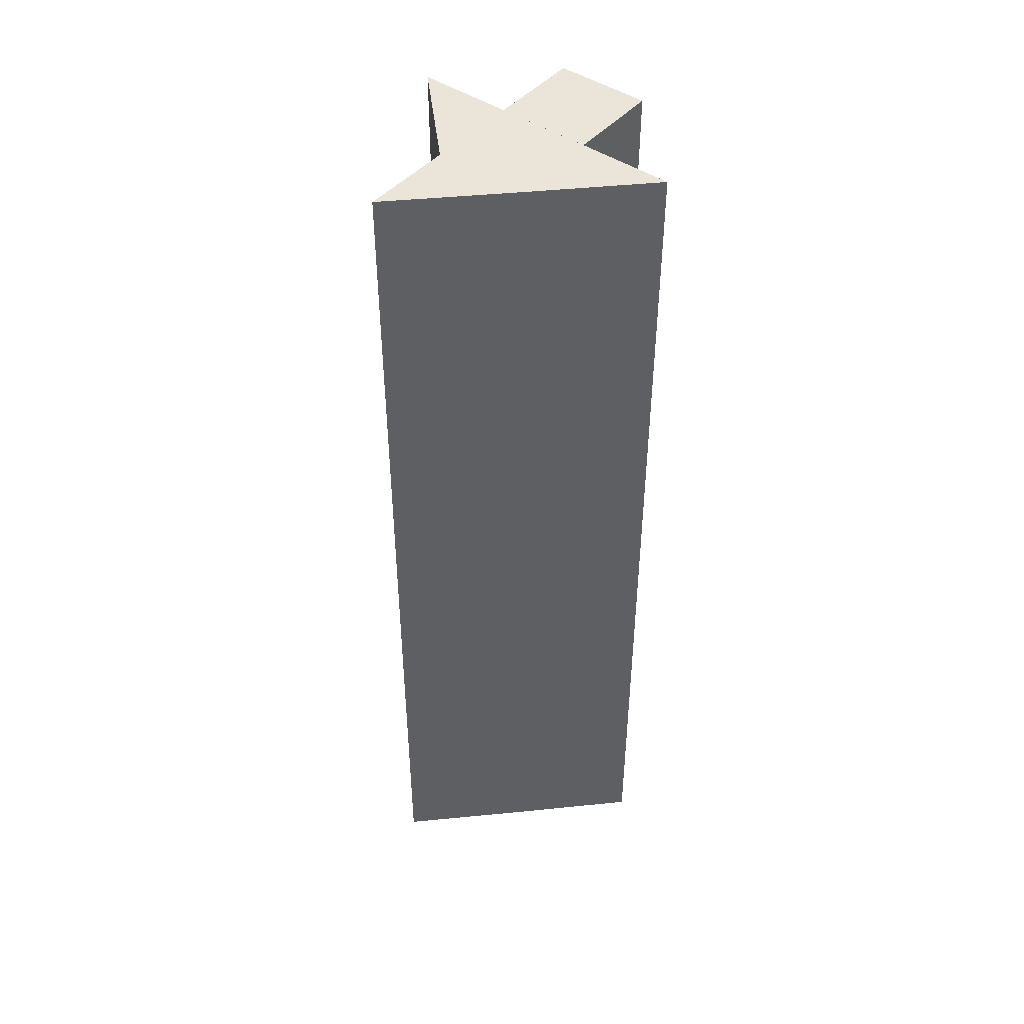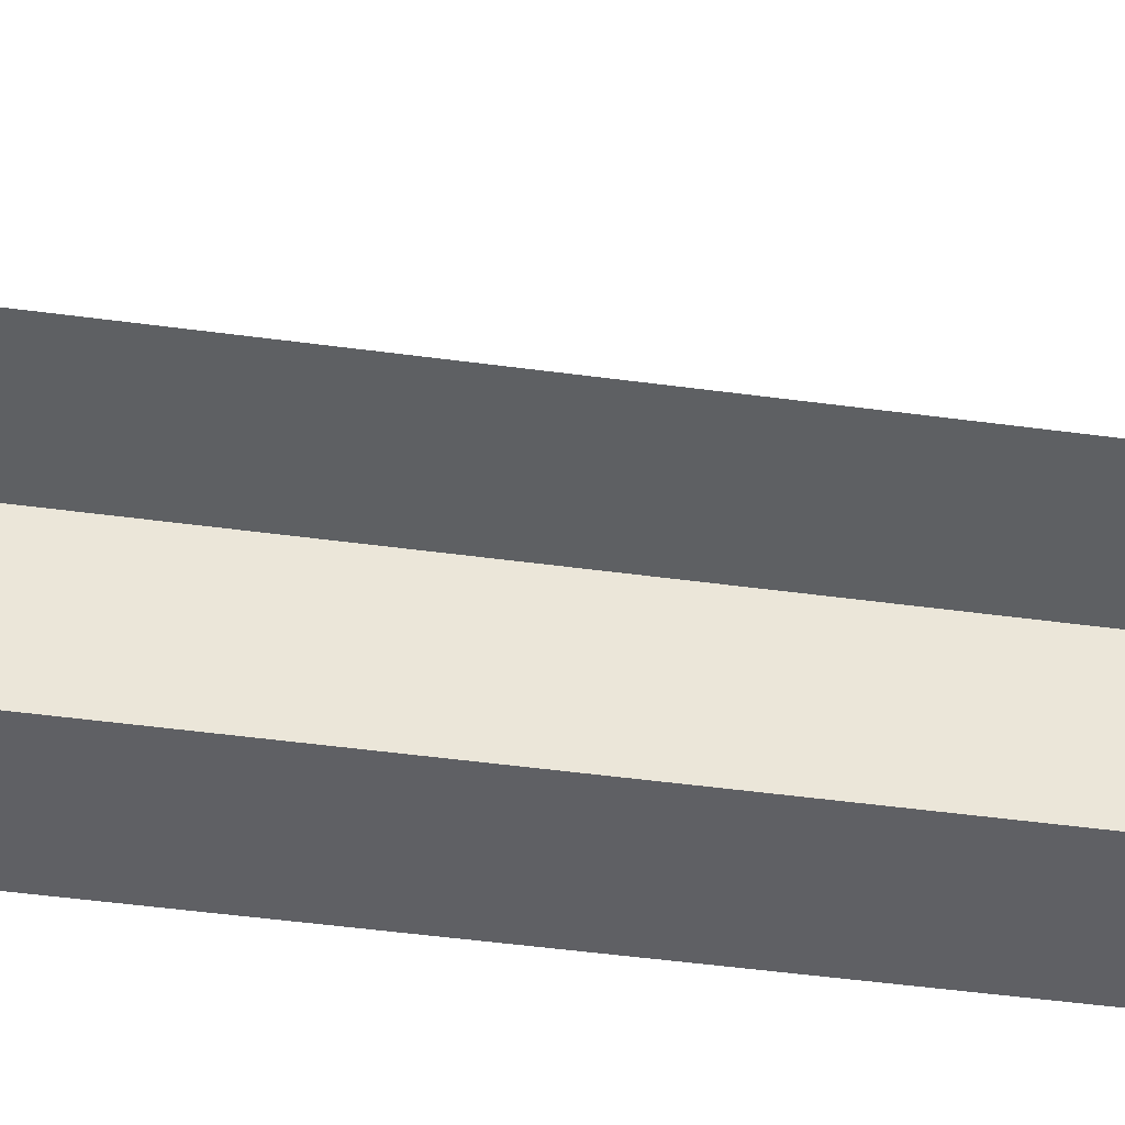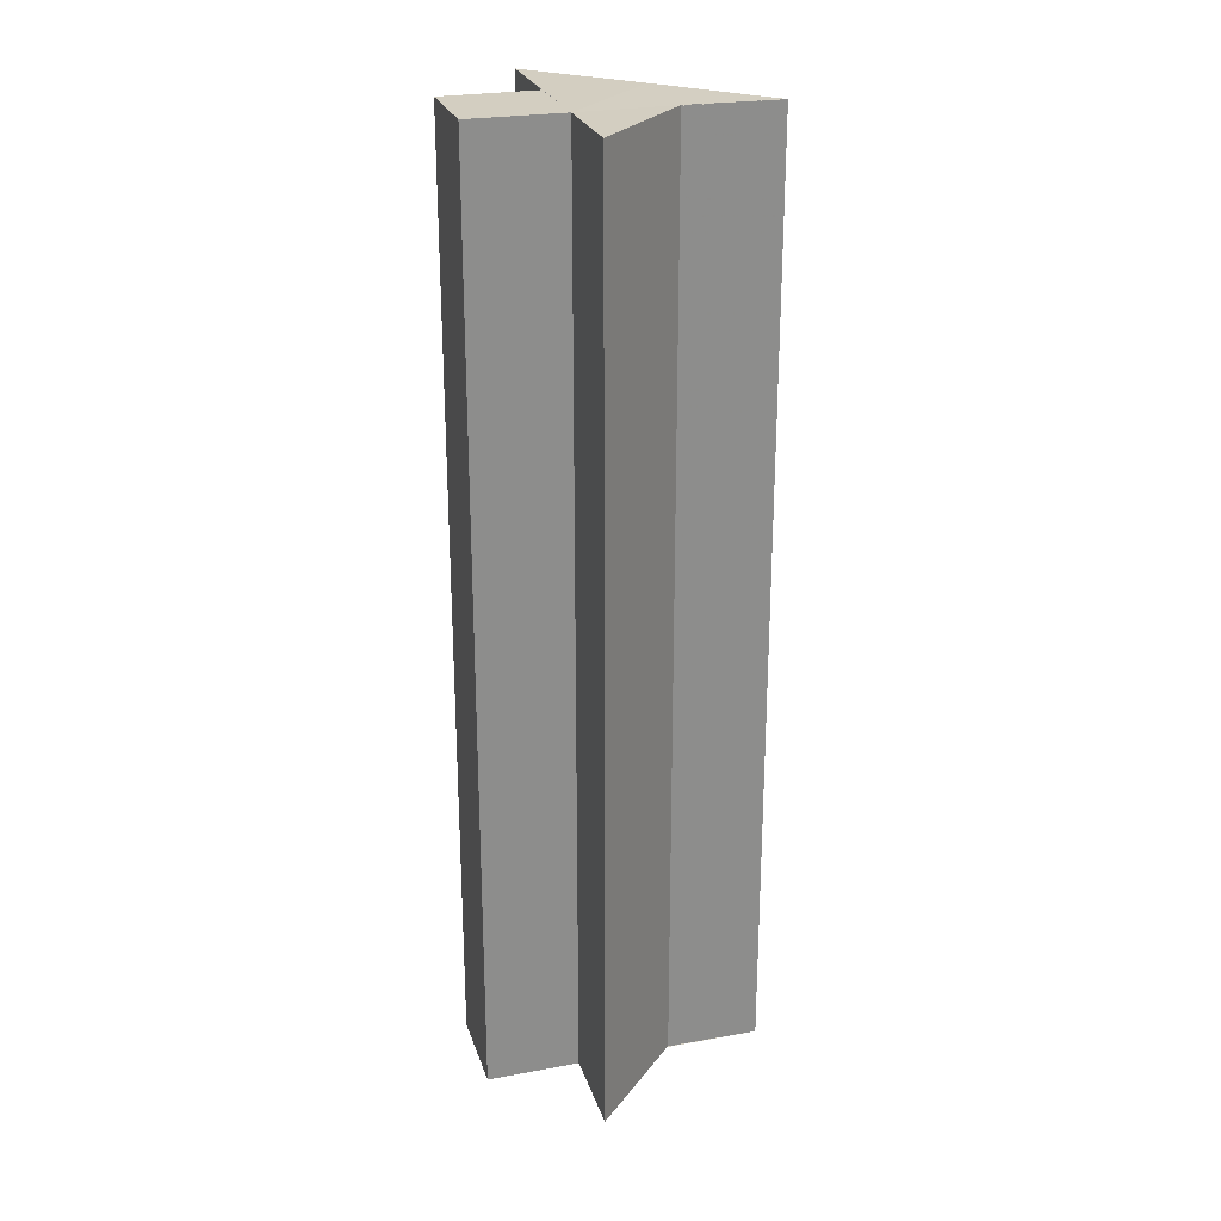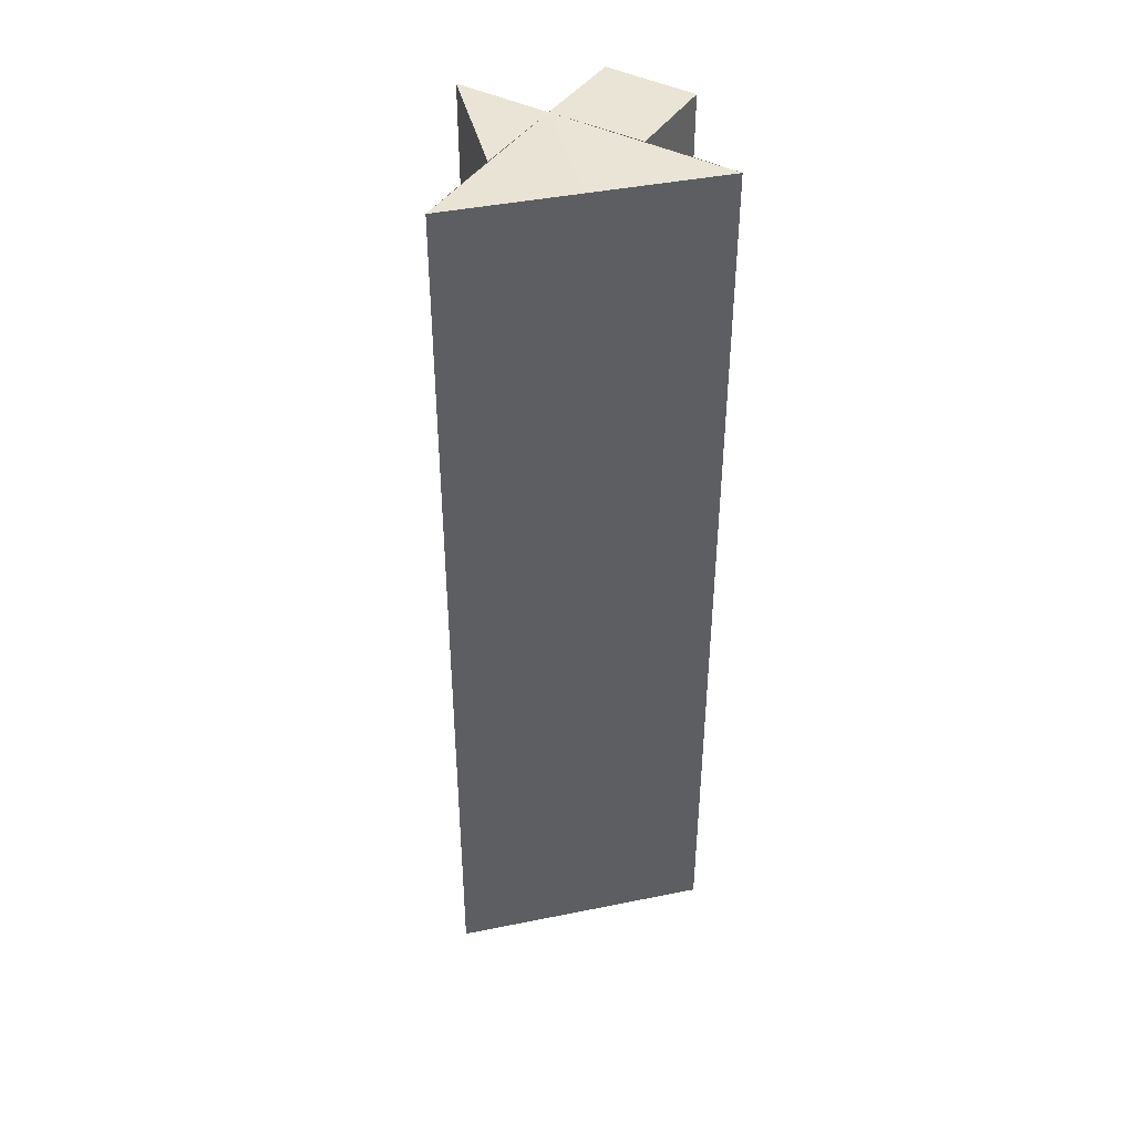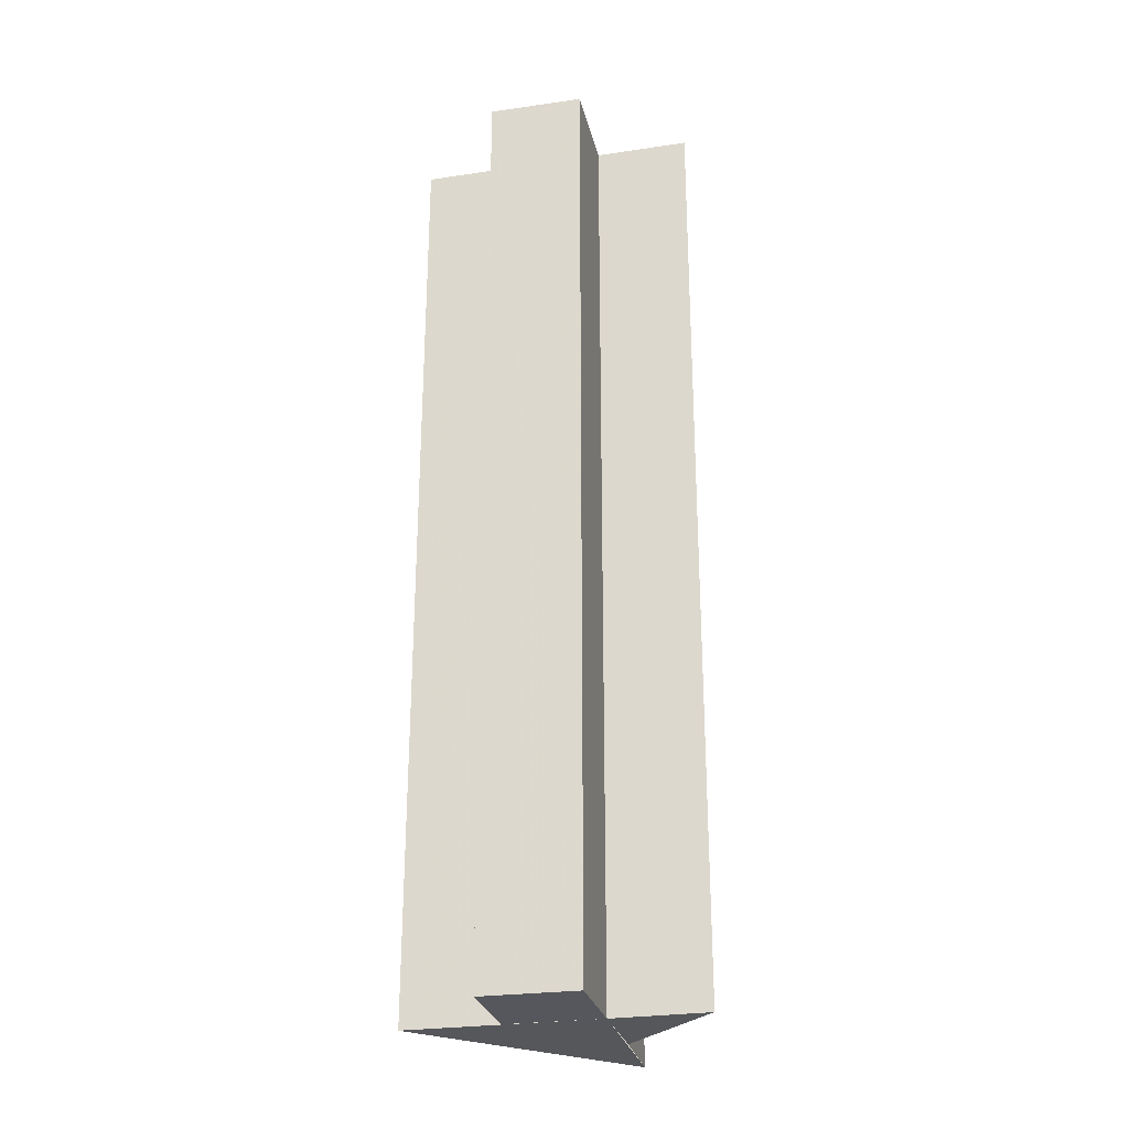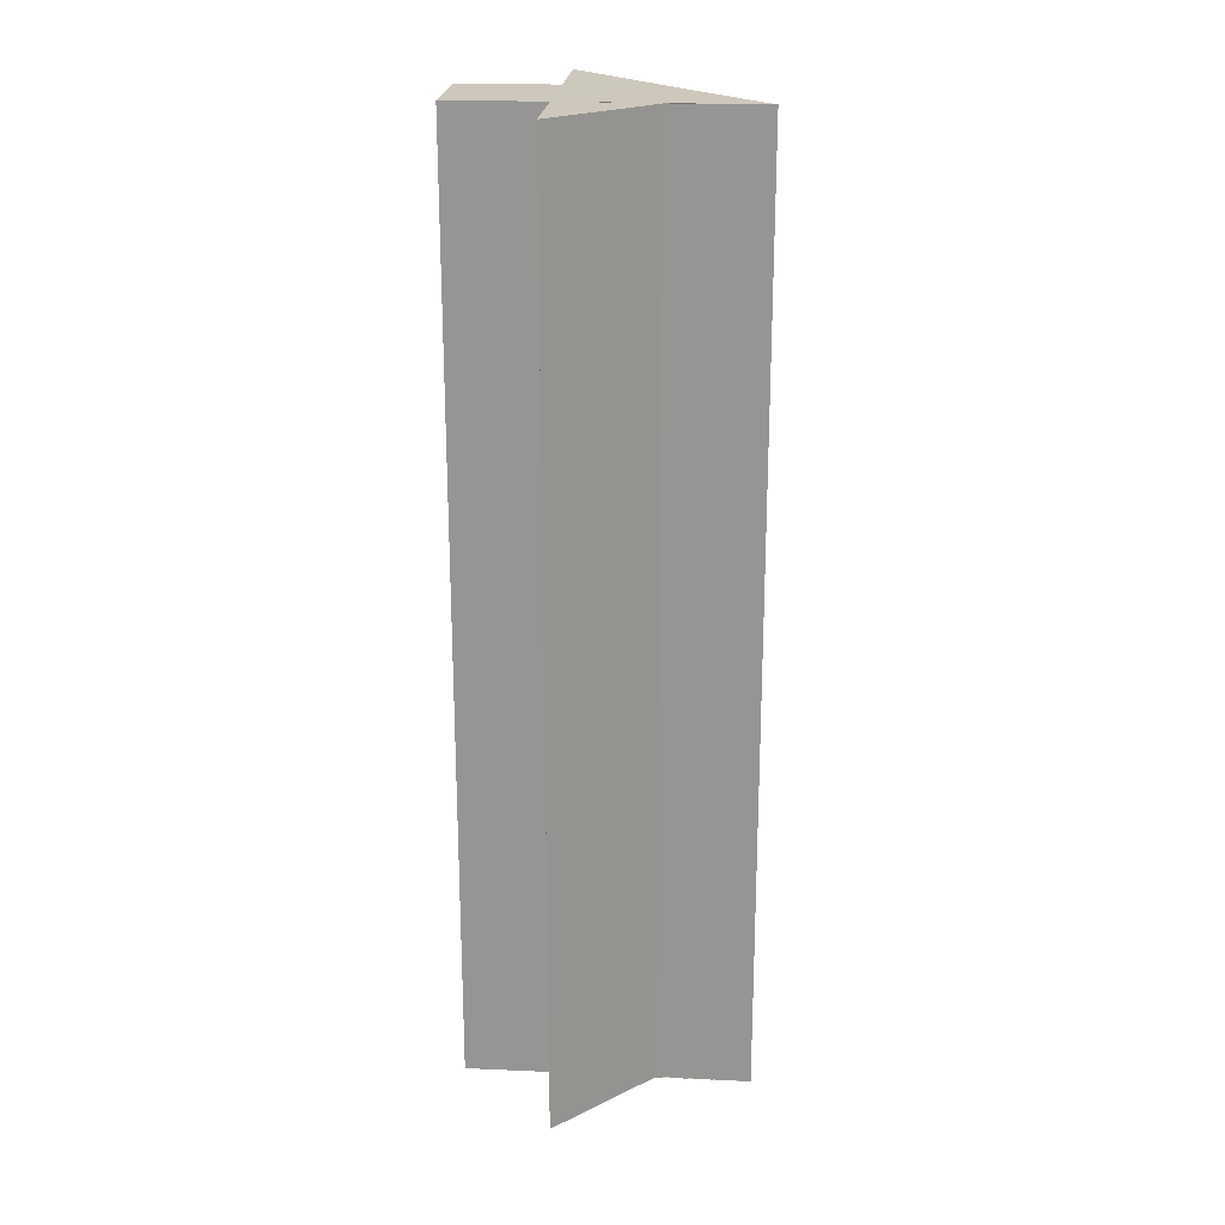
<metadata>
{"format":"obj","ext":"obj","renderer":"f3d","projection":"perspective","resolution":1024,"background":"white","views":[{"elev":45.2,"azim":-141.6,"up":"+Z"},{"elev":-42.9,"azim":-99.4,"up":"+Y"},{"elev":25.3,"azim":73.6,"up":"+Z"},{"elev":42.6,"azim":-148.6,"up":"+Z"},{"elev":-27.2,"azim":12.7,"up":"+Z"},{"elev":21.9,"azim":94.8,"up":"+Z"}]}
</metadata>
<code>
o 5137
v 2217 1889 11.19
v 2217 1889 11.19
v 2217 1889 11.09
v 2217 1889 11.19
v 2217 1889 11.19
v 2217 1889 11.19
v 2217 1889 11.09
v 2217 1889 11.19
v 2217 1889 11.19
v 2217 1889 11.09
v 2217 1889 11.19
v 2217 1889 11.09
v 2217 1889 11.09
v 2217 1889 11.09
v 2217 1889 11.09
v 2217 1889 11.19
v 2217 1889 11.19
v 2217 1889 11.19
v 2217 1889 11.09
v 2217 1889 11.19
v 2217 1889 11.09
v 2217 1889 11.19
v 2217 1889 11.19
v 2217 1889 11.19
v 2217 1889 11.19
v 2217 1889 11.09
v 2217 1889 11.09
v 2217 1889 11.19
v 2217 1889 11.19
v 2217 1889 11.19
v 2217 1889 11.19
v 2217 1889 11.19
v 2217 1889 11.09
v 2217 1889 11.09
v 2217 1889 11.09
v 2217 1889 11.19
v 2217 1889 11.09
v 2217 1889 11.09
v 2217 1889 11.19
v 2217 1889 11.19
v 2217 1889 11.19
v 2217 1889 11.09
v 2217 1889 11.09
v 2217 1889 11.09
v 2217 1889 11.09
v 2217 1889 11.09
v 2217 1889 11.09
v 2217 1889 11.09
v 2217 1889 11.09
v 2217 1889 11.19
v 2217 1889 11.19
v 2217 1889 11.09
v 2217 1889 11.19
v 2217 1889 11.19
v 2217 1889 11.09
v 2217 1889 11.09
v 2217 1889 11.09
v 2217 1889 11.19
v 2217 1889 11.19
f 1 2 3
f 2 4 5
f 3 6 7
f 8 9 10
f 10 11 12
f 10 13 14
f 15 16 14
f 17 18 19
f 19 20 21
f 22 20 23
f 24 25 20
f 26 25 27
f 28 29 26
f 24 30 31
f 24 31 32
f 33 30 34
f 35 36 33
f 37 32 38
f 39 40 35
f 40 41 42
f 43 38 44
f 43 44 45
f 43 46 47
f 48 49 46
f 50 51 52
f 53 54 55
f 56 54 57
f 58 59 57

</code>
